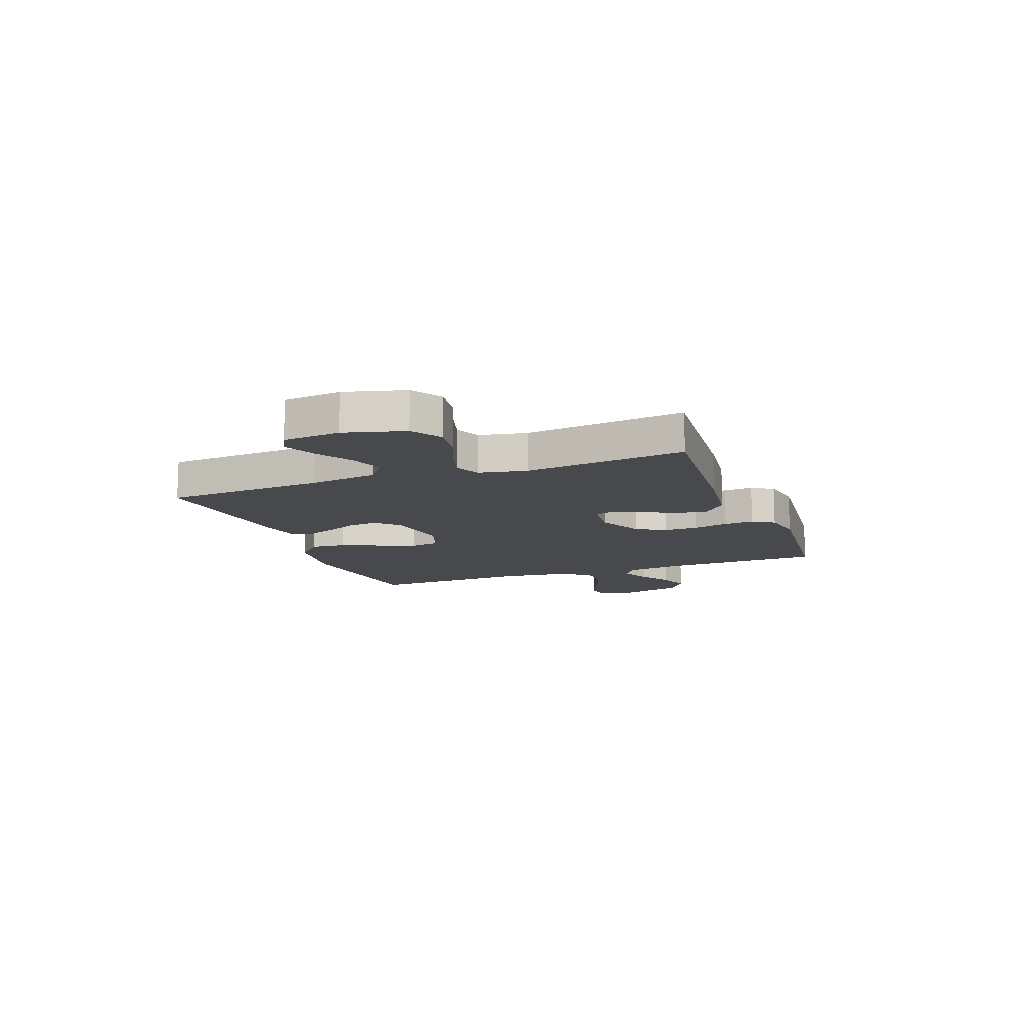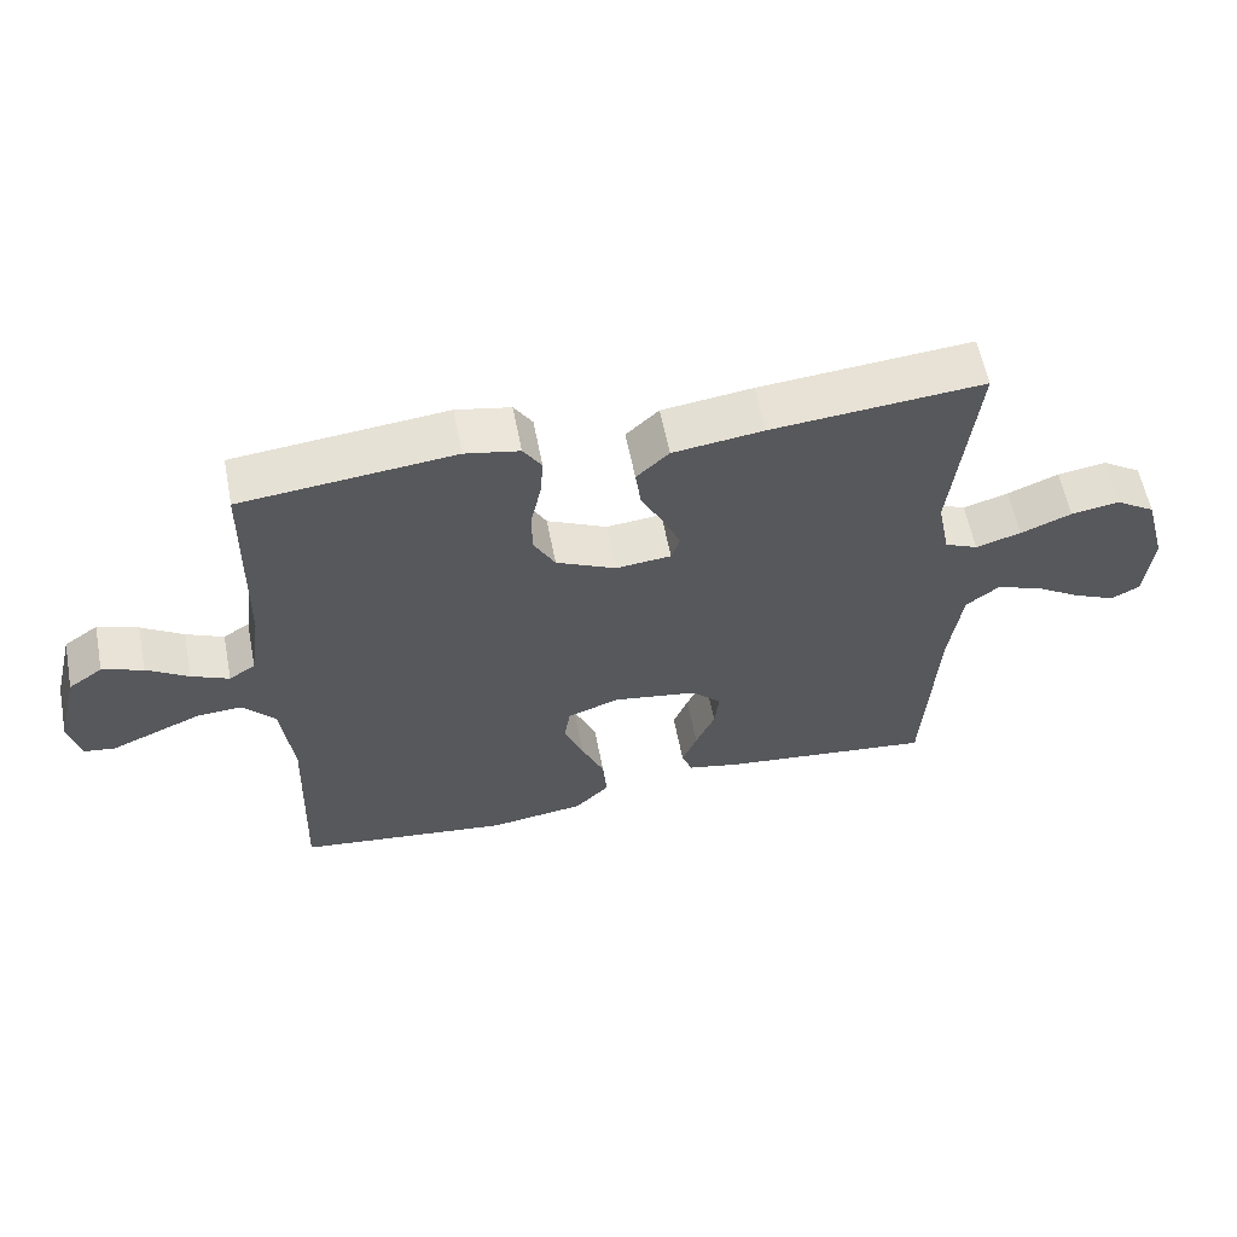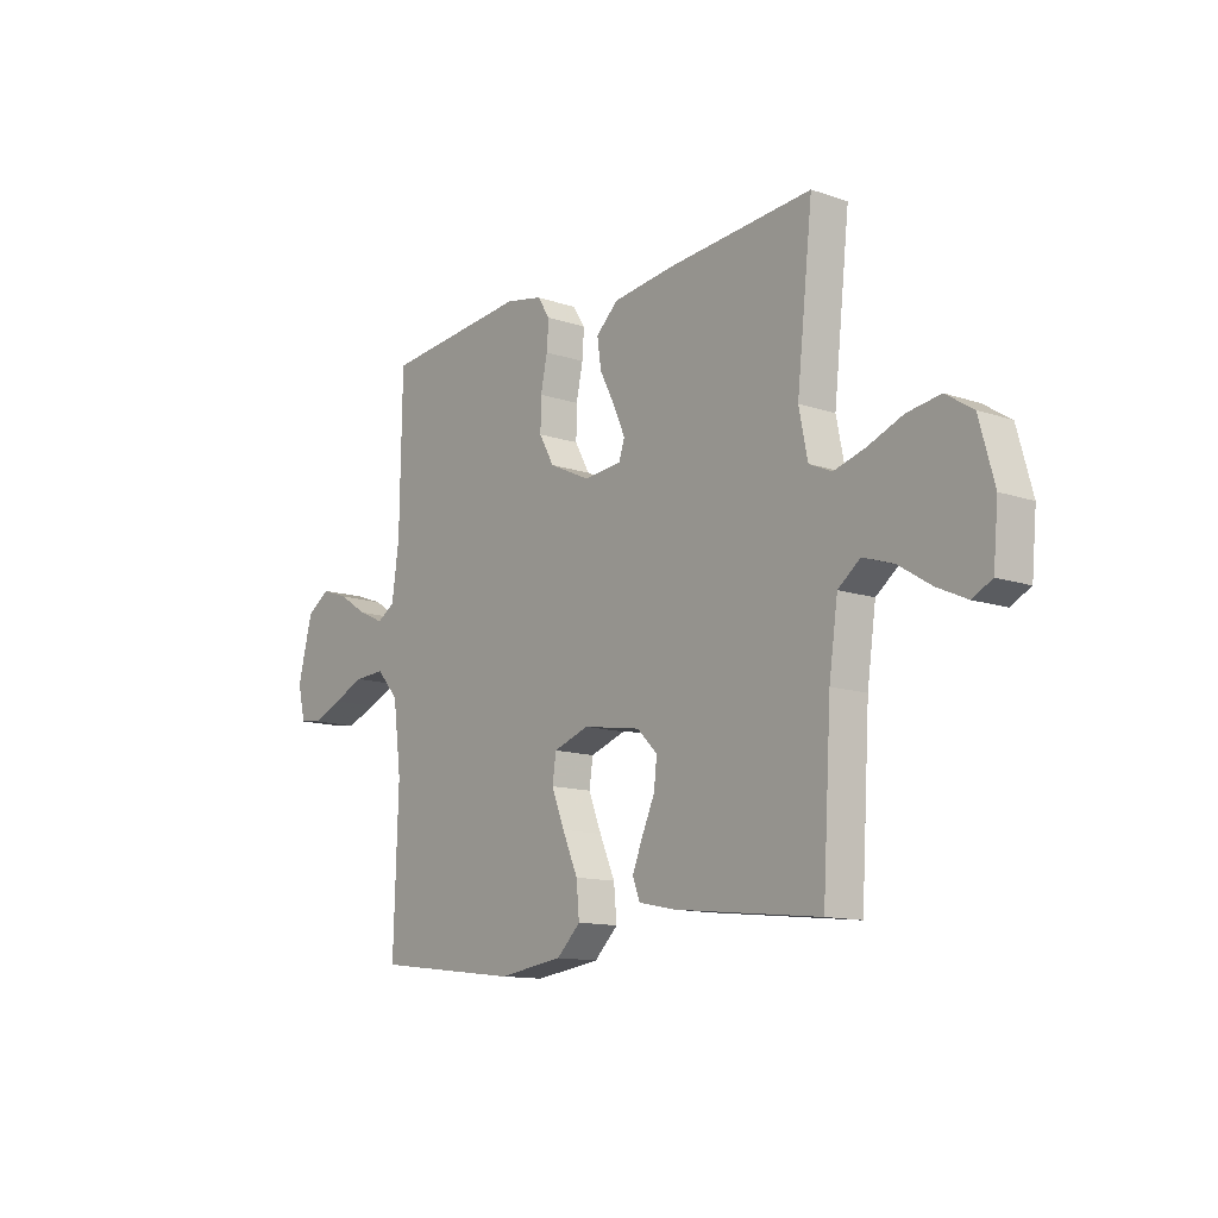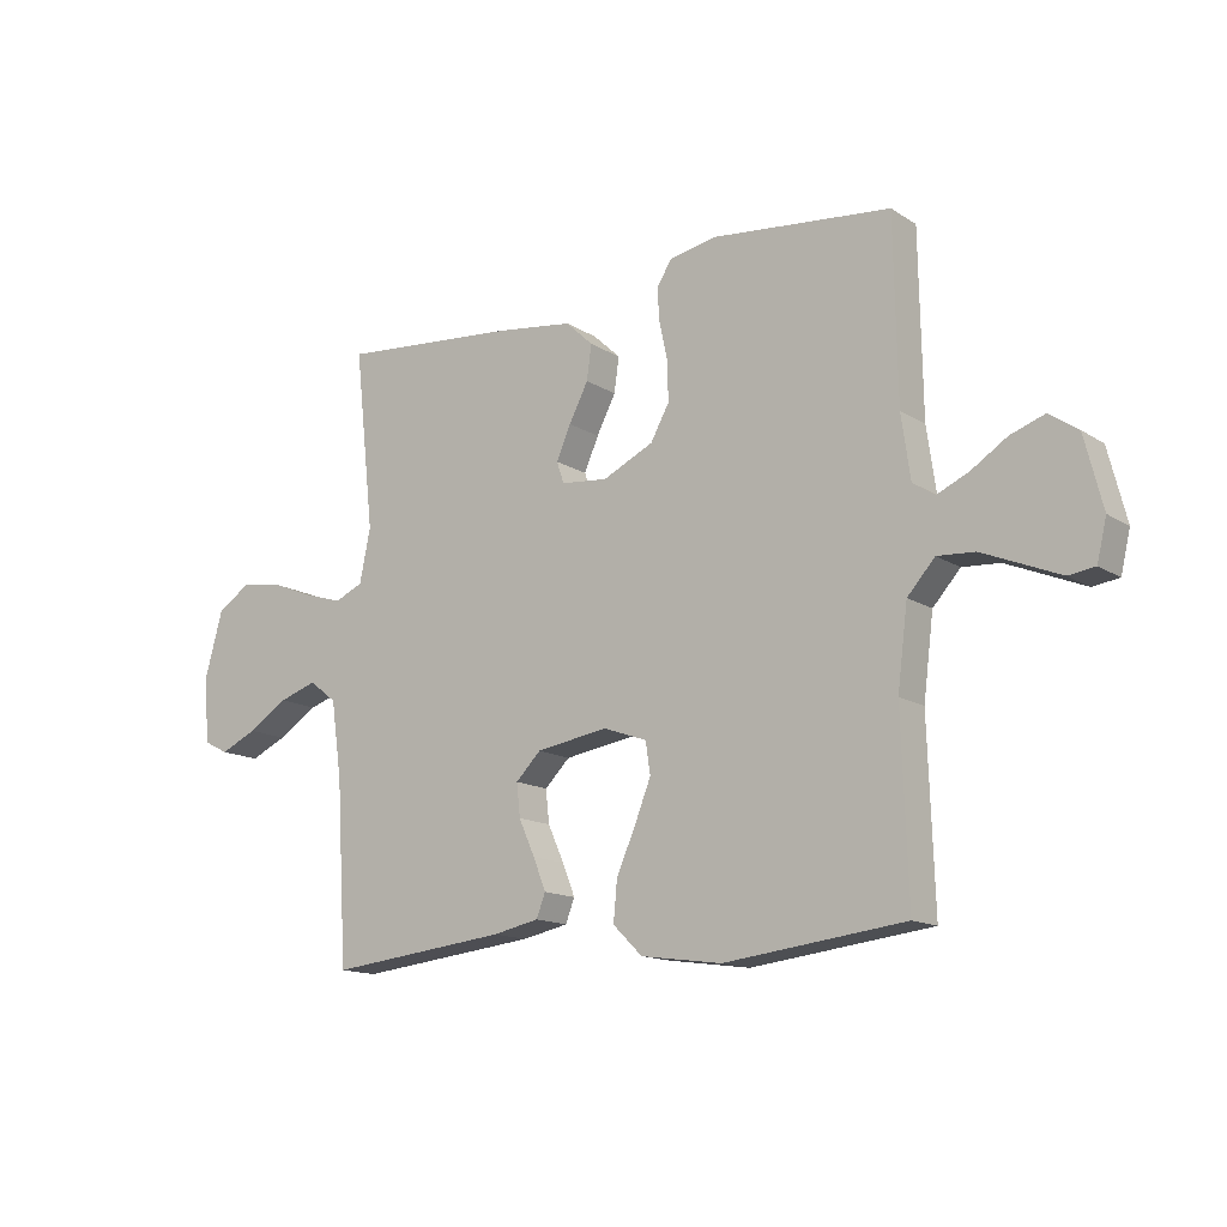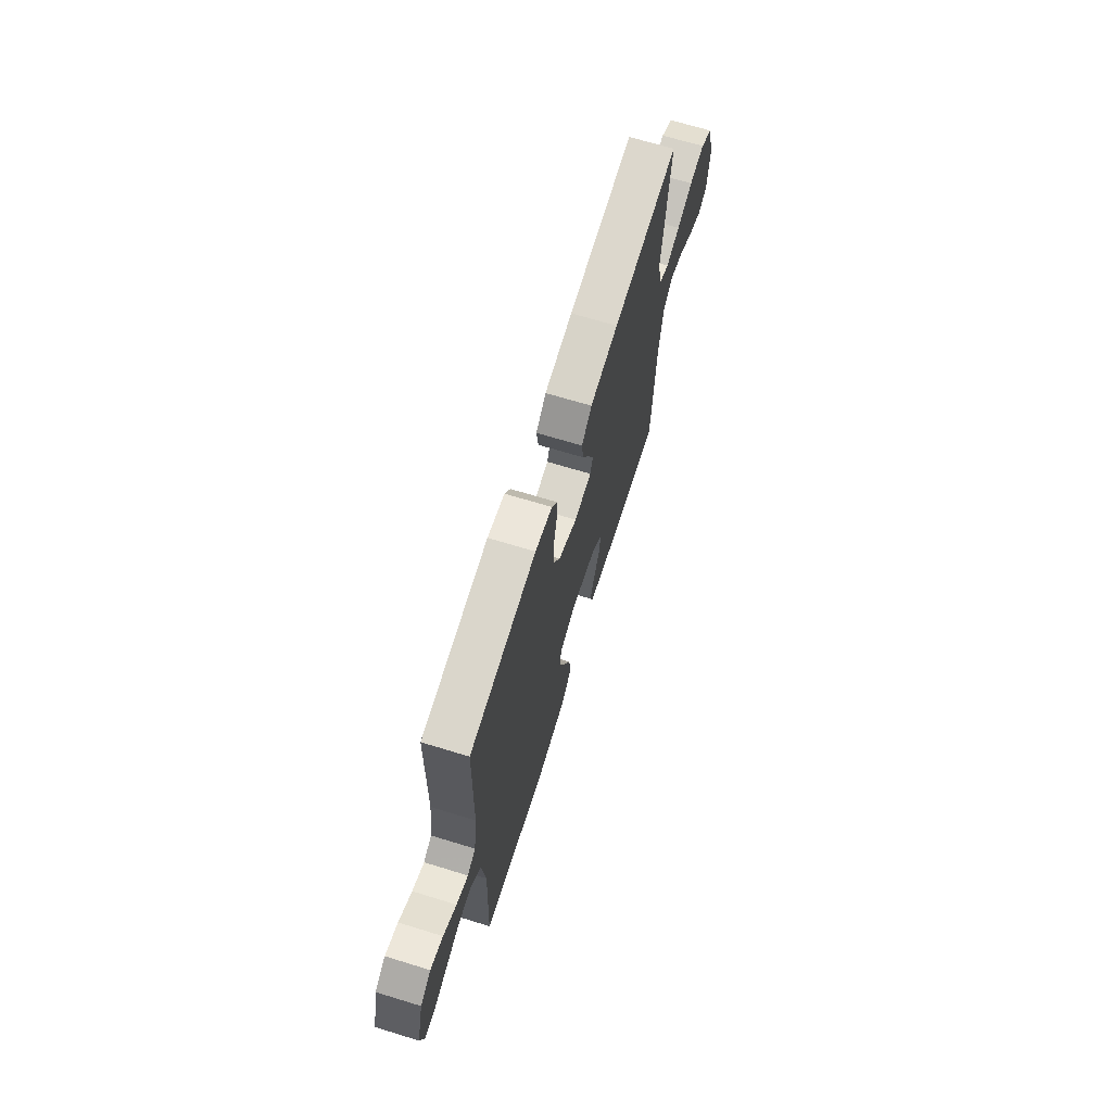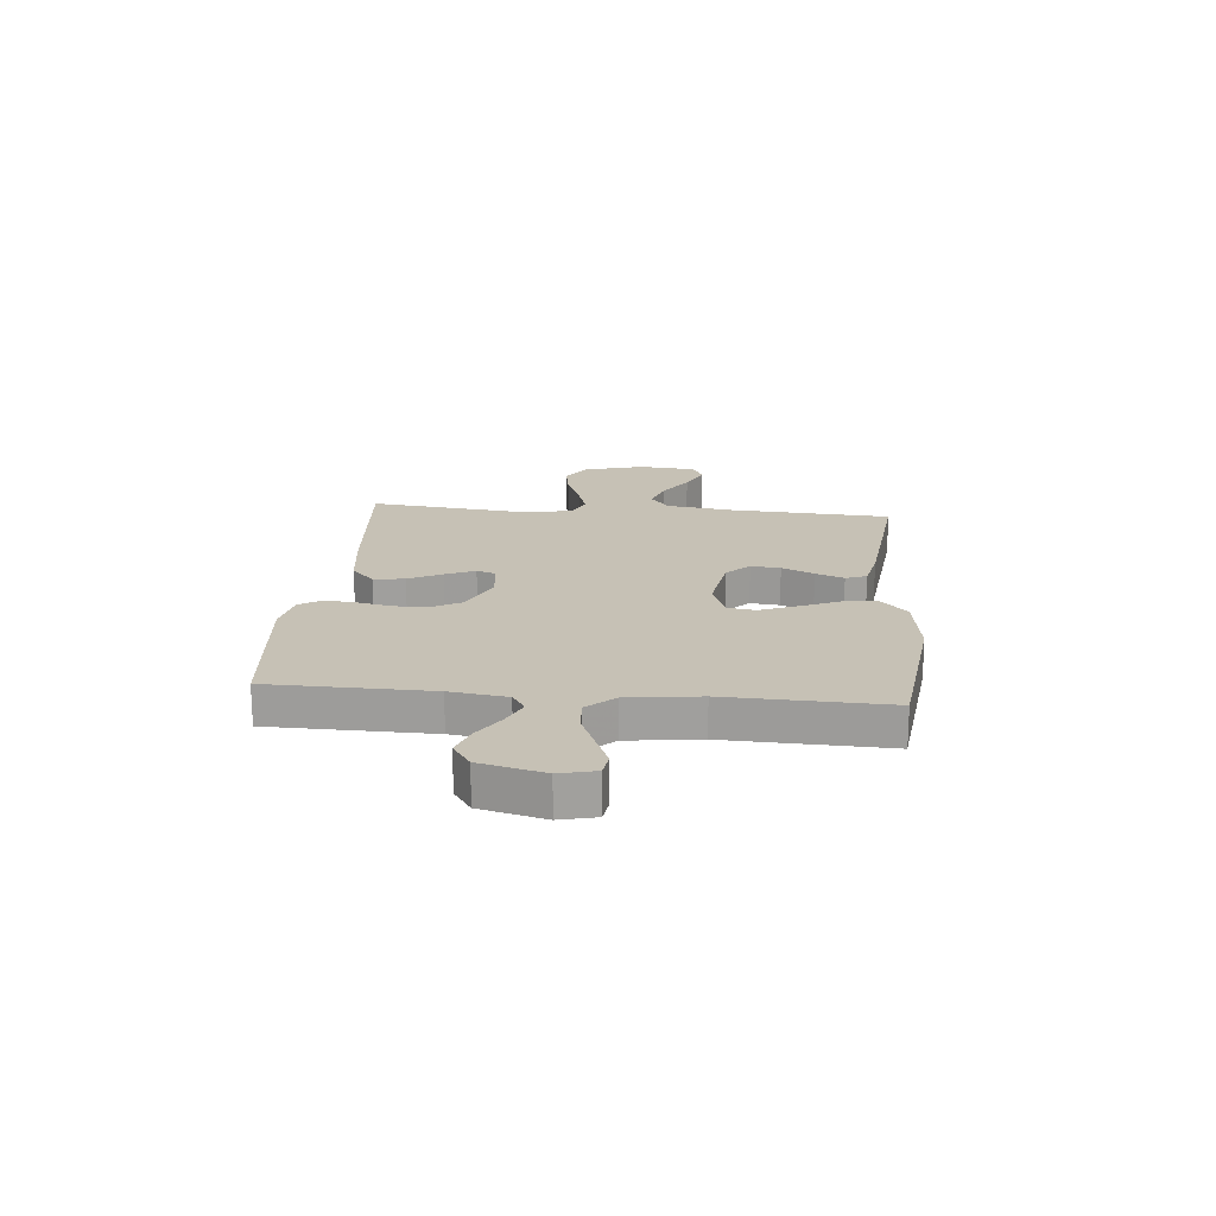
<metadata>
{"format":"obj","ext":"obj","renderer":"f3d","projection":"perspective","resolution":1024,"background":"white","views":[{"elev":-12.5,"azim":-69.3,"up":"+Y"},{"elev":59.1,"azim":169.0,"up":"+Z"},{"elev":-12.5,"azim":-128.6,"up":"+Z"},{"elev":-14.2,"azim":36.5,"up":"+Z"},{"elev":67.8,"azim":107.1,"up":"+Z"},{"elev":18.8,"azim":95.2,"up":"+Y"}]}
</metadata>
<code>
v -0.5 0.07 0.5
v -0.2 0.07 0.474
v -0.072 0.07 0.457
v -0.026 0.07 0.414
v -0.034 0.07 0.356
v -0.066 0.07 0.294
v -0.09 0.07 0.239
v -0.078 0.07 0.203
v 0 0.07 0.195
v 0.085 0.07 0.235
v 0.116 0.07 0.291
v 0.115 0.07 0.355
v 0.101 0.07 0.42
v 0.097 0.07 0.476
v 0.123 0.07 0.516
v 0.2 0.07 0.531
v 0.5 0.07 0.5
v 0.505 0.07 0.2
v 0.52 0.07 0.094
v 0.557 0.07 0.07
v 0.61 0.07 0.094
v 0.669 0.07 0.132
v 0.726 0.07 0.152
v 0.774 0.07 0.119
v 0.804 0.07 0
v 0.788 0.07 -0.067
v 0.744 0.07 -0.073
v 0.682 0.07 -0.047
v 0.615 0.07 -0.019
v 0.553 0.07 -0.015
v 0.507 0.07 -0.066
v 0.49 0.07 -0.2
v 0.5 0.07 -0.5
v 0.2 0.07 -0.536
v 0.065 0.07 -0.517
v 0.016 0.07 -0.469
v 0.022 0.07 -0.403
v 0.054 0.07 -0.33
v 0.081 0.07 -0.262
v 0.073 0.07 -0.209
v 0 0.07 -0.183
v -0.12 0.07 -0.202
v -0.162 0.07 -0.244
v -0.156 0.07 -0.299
v -0.129 0.07 -0.359
v -0.108 0.07 -0.412
v -0.123 0.07 -0.451
v -0.2 0.07 -0.467
v -0.5 0.07 -0.5
v -0.518 0.07 -0.2
v -0.536 0.07 -0.073
v -0.582 0.07 -0.037
v -0.645 0.07 -0.058
v -0.712 0.07 -0.1
v -0.773 0.07 -0.128
v -0.814 0.07 -0.107
v -0.824 0.07 0
v -0.793 0.07 0.113
v -0.737 0.07 0.149
v -0.668 0.07 0.138
v -0.596 0.07 0.109
v -0.532 0.07 0.09
v -0.485 0.07 0.111
v -0.467 0.07 0.2
v -0.5 0 0.5
v -0.2 0 0.474
v -0.072 0 0.457
v -0.026 0 0.414
v -0.034 0 0.356
v -0.066 0 0.294
v -0.09 0 0.239
v -0.078 0 0.203
v 0 0 0.195
v 0.085 0 0.235
v 0.116 0 0.291
v 0.115 0 0.355
v 0.101 0 0.42
v 0.097 0 0.476
v 0.123 0 0.516
v 0.2 0 0.531
v 0.5 0 0.5
v 0.505 0 0.2
v 0.52 0 0.094
v 0.557 0 0.07
v 0.61 0 0.094
v 0.669 0 0.132
v 0.726 0 0.152
v 0.774 0 0.119
v 0.804 0 0
v 0.788 0 -0.067
v 0.744 0 -0.073
v 0.682 0 -0.047
v 0.615 0 -0.019
v 0.553 0 -0.015
v 0.507 0 -0.066
v 0.49 0 -0.2
v 0.5 0 -0.5
v 0.2 0 -0.536
v 0.065 0 -0.517
v 0.016 0 -0.469
v 0.022 0 -0.403
v 0.054 0 -0.33
v 0.081 0 -0.262
v 0.073 0 -0.209
v 0 0 -0.183
v -0.12 0 -0.202
v -0.162 0 -0.244
v -0.156 0 -0.299
v -0.129 0 -0.359
v -0.108 0 -0.412
v -0.123 0 -0.451
v -0.2 0 -0.467
v -0.5 0 -0.5
v -0.518 0 -0.2
v -0.536 0 -0.073
v -0.582 0 -0.037
v -0.645 0 -0.058
v -0.712 0 -0.1
v -0.773 0 -0.128
v -0.814 0 -0.107
v -0.824 0 0
v -0.793 0 0.113
v -0.737 0 0.149
v -0.668 0 0.138
v -0.596 0 0.109
v -0.532 0 0.09
v -0.485 0 0.111
v -0.467 0 0.2
f 59 60 61
f 58 59 61
f 57 58 61
f 56 57 61
f 55 56 61
f 54 55 61
f 53 54 61
f 52 53 61 62
f 51 52 62 63
f 48 49 50
f 47 48 50
f 46 47 50
f 45 46 50
f 44 45 50
f 50 51 63
f 44 50 63
f 43 44 63
f 36 37 38
f 35 36 38
f 34 35 38
f 33 34 38
f 32 33 38
f 31 32 38 39
f 30 31 39 40
f 26 27 28
f 25 26 28
f 24 25 28
f 23 24 28
f 22 23 28
f 21 22 28
f 20 21 28 29
f 19 20 29 30
f 16 17 18
f 15 16 18
f 14 15 18
f 13 14 18
f 12 13 18
f 11 12 18 19
f 30 40 41
f 19 30 41
f 11 19 41
f 10 11 41
f 4 5 6
f 3 4 6
f 2 3 6
f 1 2 6
f 64 1 6
f 64 6 7
f 64 7 8
f 63 64 8
f 43 63 8
f 42 43 8
f 9 10 41 42
f 8 9 42
f 125 124 123
f 125 123 122
f 125 122 121
f 125 121 120
f 125 120 119
f 125 119 118
f 125 118 117
f 126 125 117 116
f 127 126 116 115
f 114 113 112
f 114 112 111
f 114 111 110
f 114 110 109
f 114 109 108
f 127 115 114
f 127 114 108
f 127 108 107
f 102 101 100
f 102 100 99
f 102 99 98
f 102 98 97
f 102 97 96
f 103 102 96 95
f 104 103 95 94
f 92 91 90
f 92 90 89
f 92 89 88
f 92 88 87
f 92 87 86
f 92 86 85
f 93 92 85 84
f 94 93 84 83
f 82 81 80
f 82 80 79
f 82 79 78
f 82 78 77
f 82 77 76
f 83 82 76 75
f 105 104 94
f 105 94 83
f 105 83 75
f 105 75 74
f 70 69 68
f 70 68 67
f 70 67 66
f 70 66 65
f 70 65 128
f 71 70 128
f 72 71 128
f 72 128 127
f 72 127 107
f 72 107 106
f 106 105 74 73
f 106 73 72
f 1 65 66 2
f 2 66 67 3
f 3 67 68 4
f 4 68 69 5
f 5 69 70 6
f 6 70 71 7
f 7 71 72 8
f 8 72 73 9
f 9 73 74 10
f 10 74 75 11
f 11 75 76 12
f 12 76 77 13
f 13 77 78 14
f 14 78 79 15
f 15 79 80 16
f 16 80 81 17
f 17 81 82 18
f 18 82 83 19
f 19 83 84 20
f 20 84 85 21
f 21 85 86 22
f 22 86 87 23
f 23 87 88 24
f 24 88 89 25
f 25 89 90 26
f 26 90 91 27
f 27 91 92 28
f 28 92 93 29
f 29 93 94 30
f 30 94 95 31
f 31 95 96 32
f 32 96 97 33
f 33 97 98 34
f 34 98 99 35
f 35 99 100 36
f 36 100 101 37
f 37 101 102 38
f 38 102 103 39
f 39 103 104 40
f 40 104 105 41
f 41 105 106 42
f 42 106 107 43
f 43 107 108 44
f 44 108 109 45
f 45 109 110 46
f 46 110 111 47
f 47 111 112 48
f 48 112 113 49
f 49 113 114 50
f 50 114 115 51
f 51 115 116 52
f 52 116 117 53
f 53 117 118 54
f 54 118 119 55
f 55 119 120 56
f 56 120 121 57
f 57 121 122 58
f 58 122 123 59
f 59 123 124 60
f 60 124 125 61
f 61 125 126 62
f 62 126 127 63
f 63 127 128 64
f 64 128 65 1

</code>
